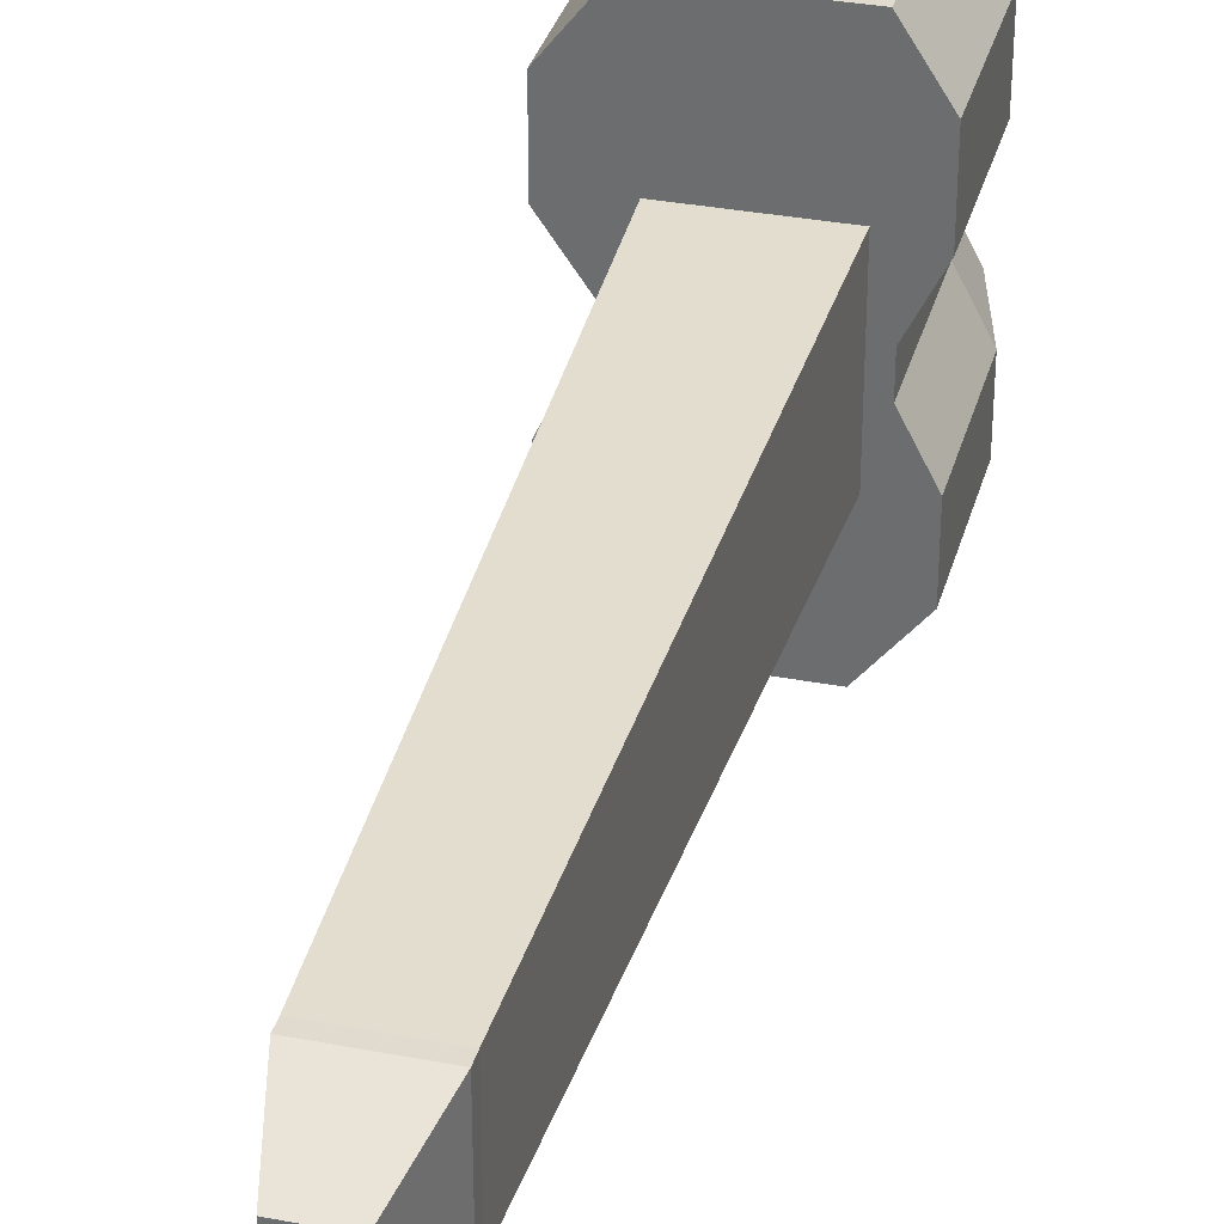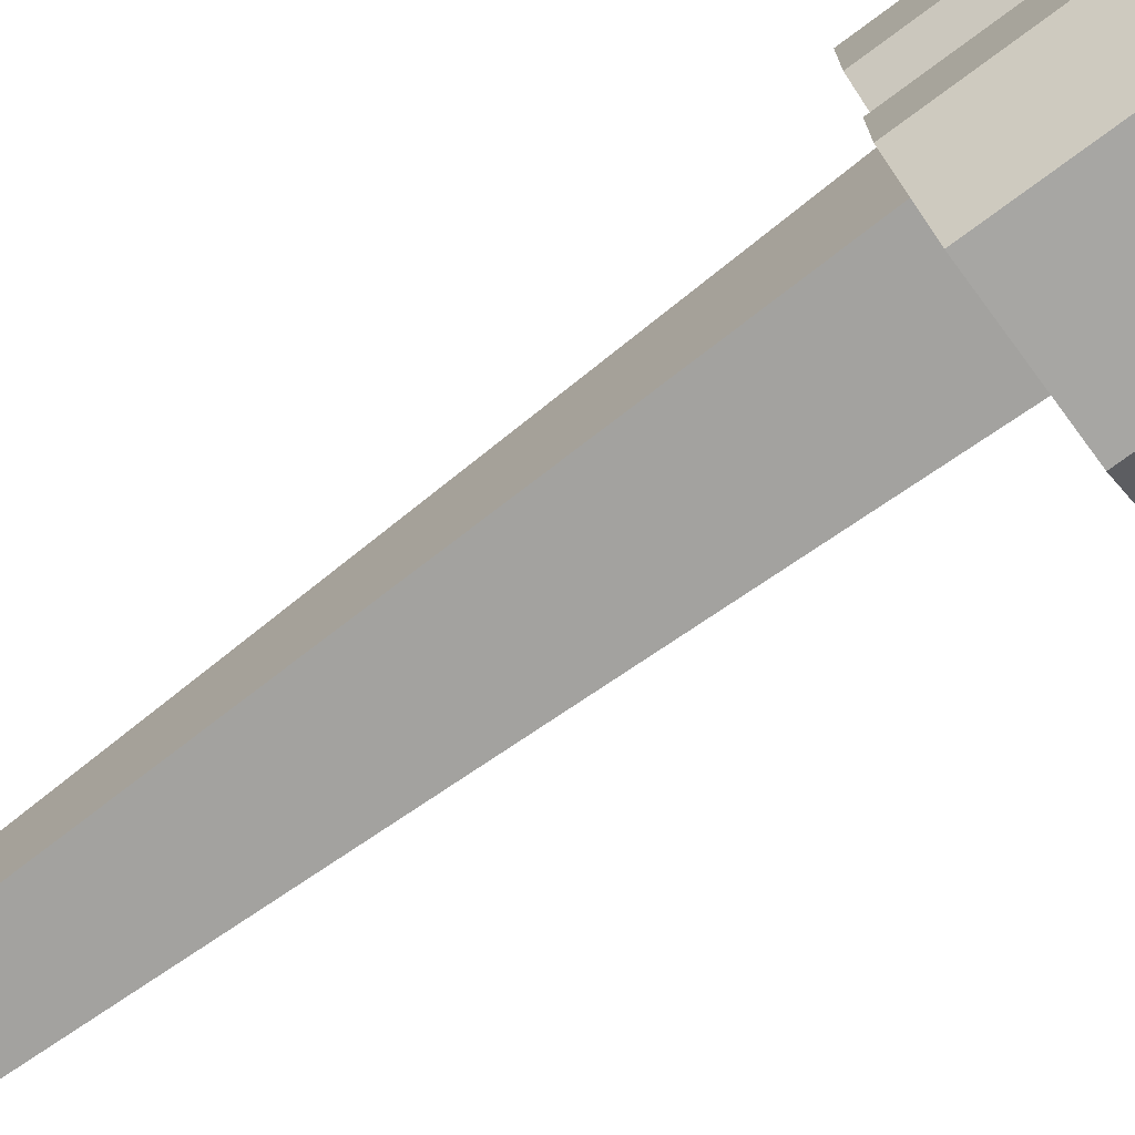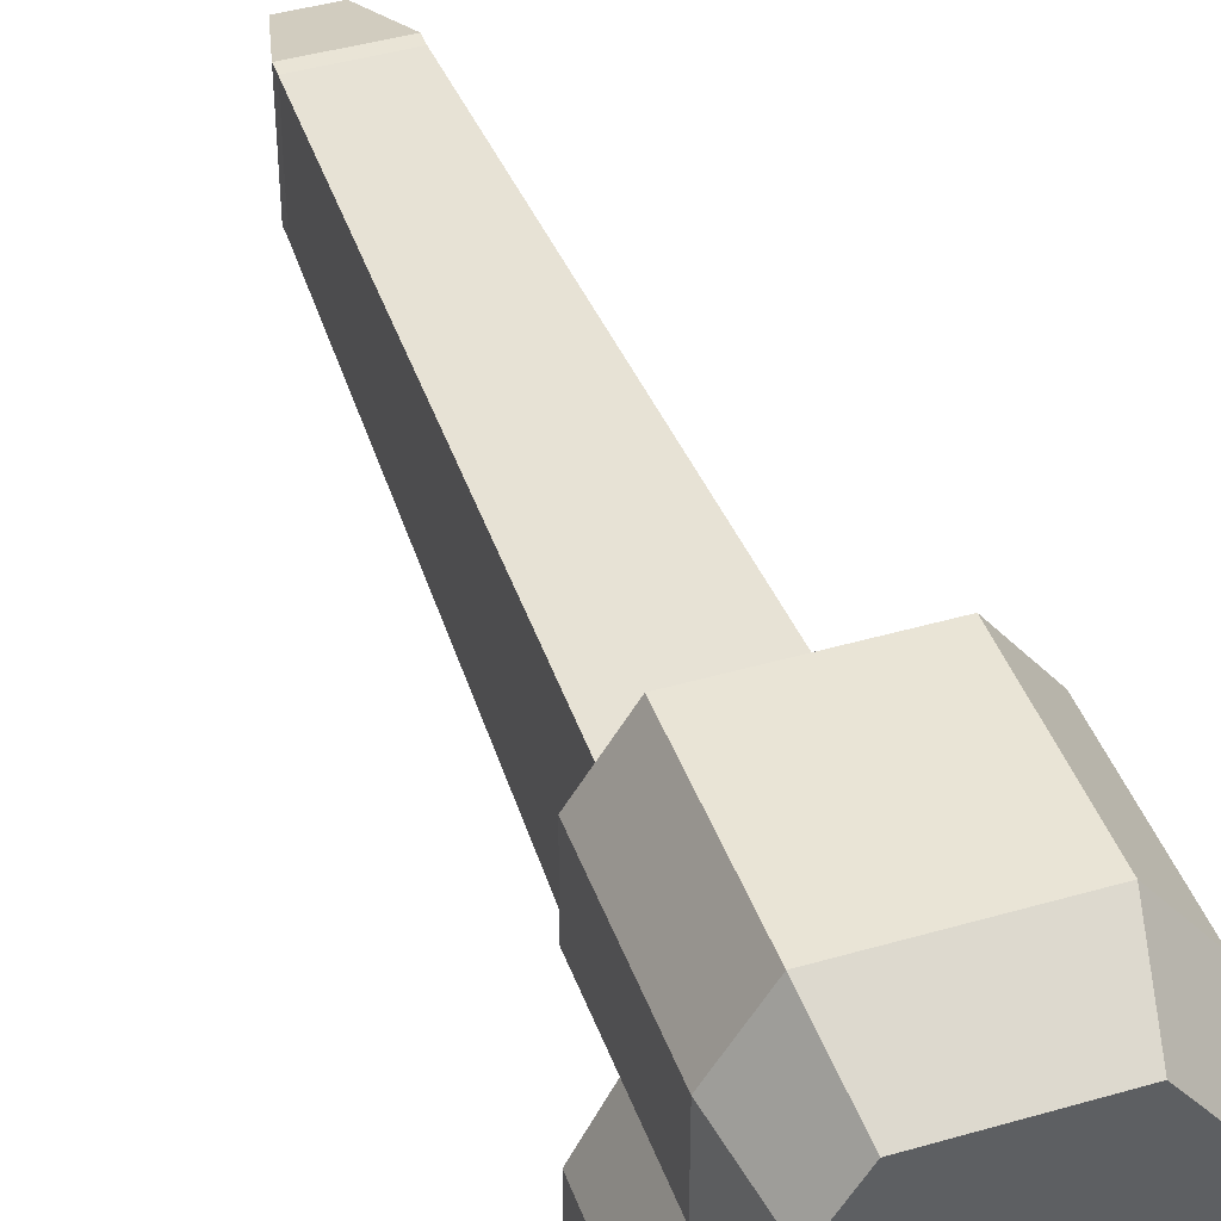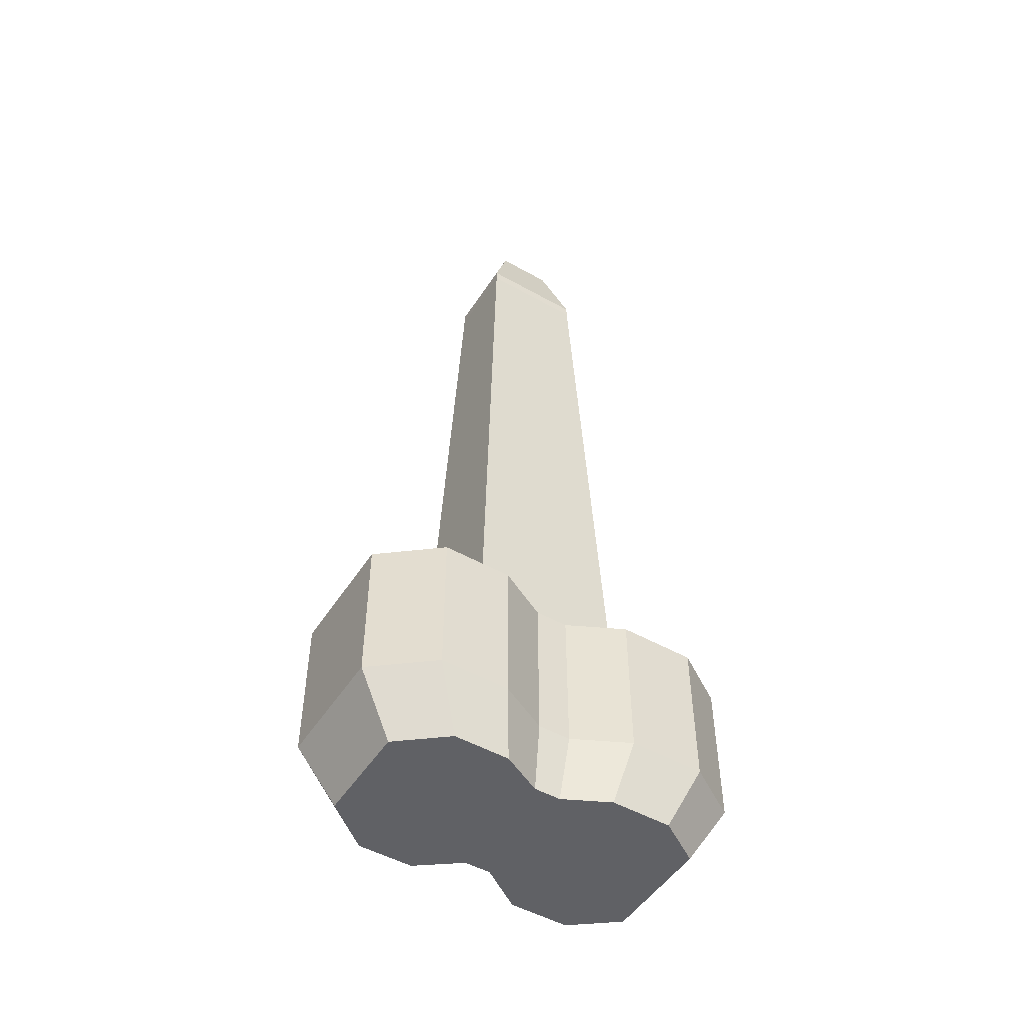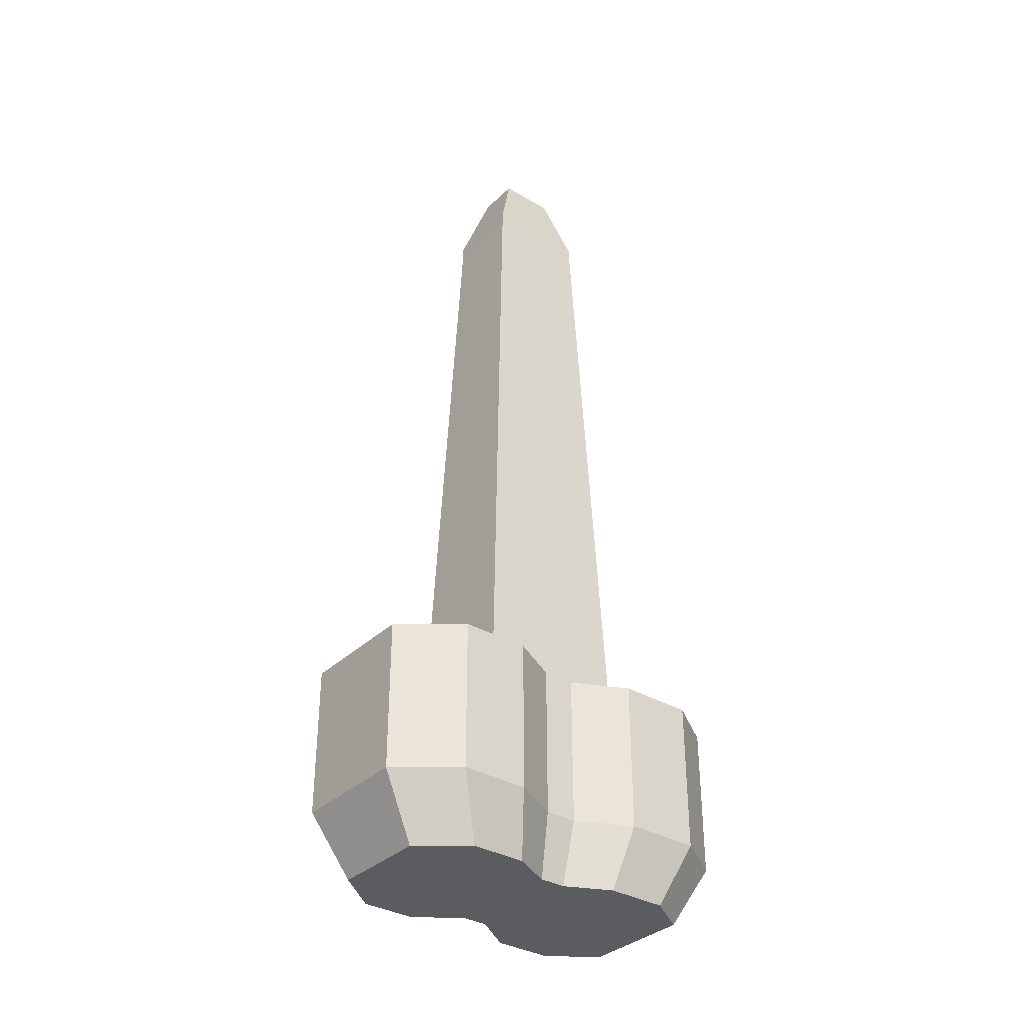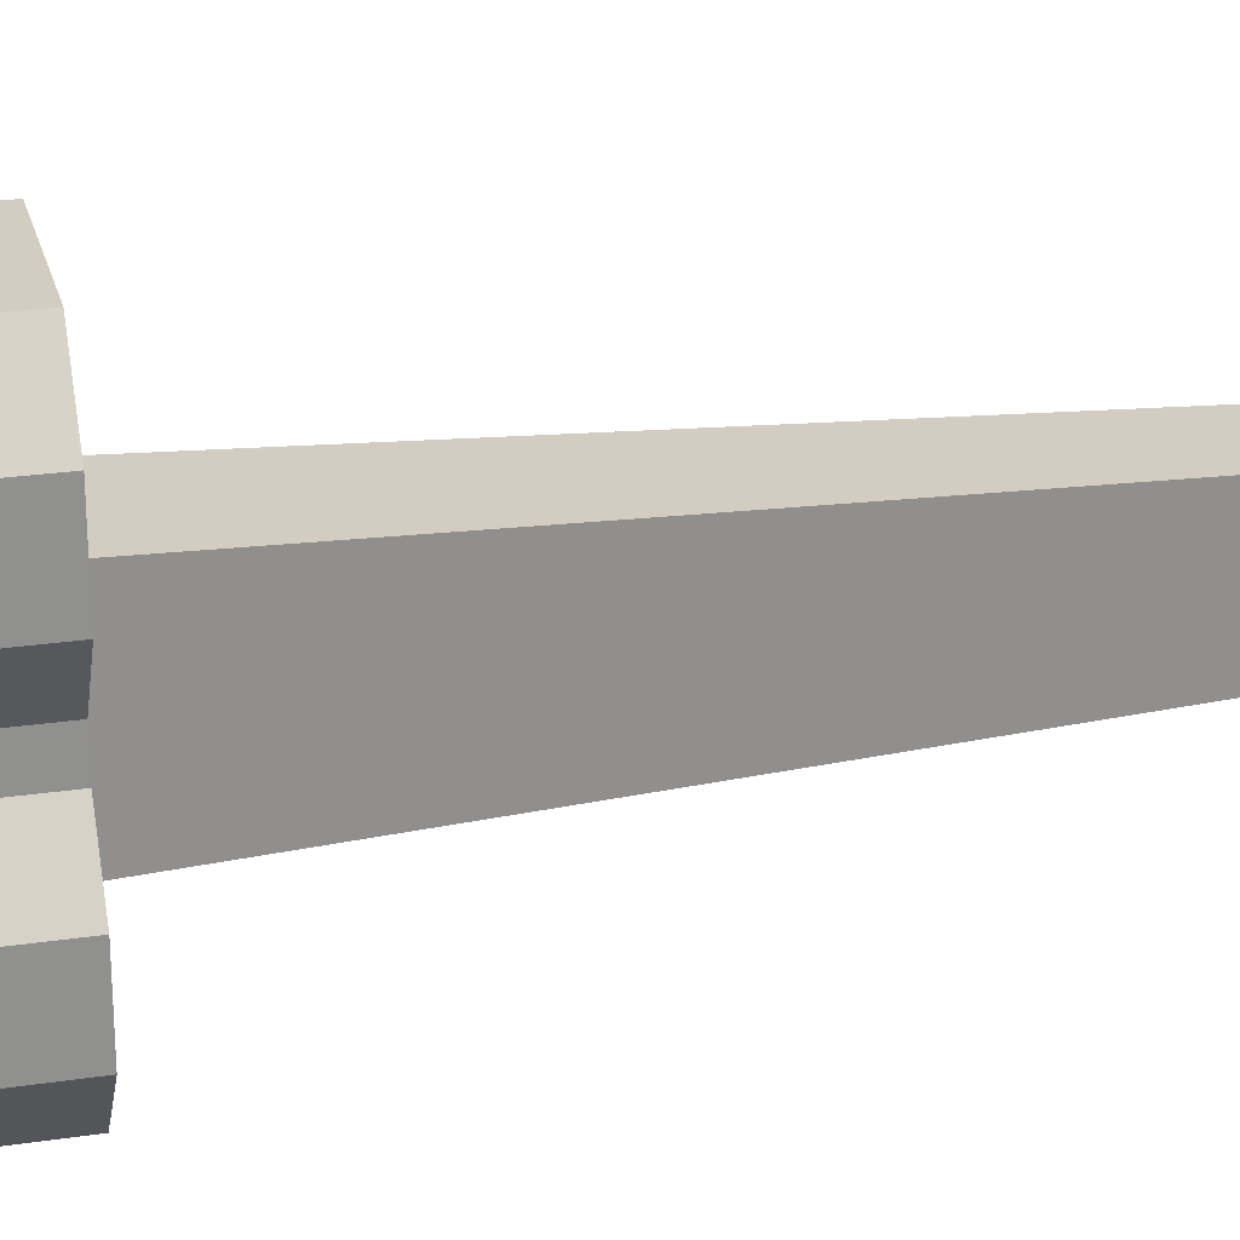
<metadata>
{"format":"obj","ext":"obj","renderer":"f3d","projection":"perspective","resolution":1024,"background":"white","views":[{"elev":33.5,"azim":-165.4,"up":"+Z"},{"elev":-74.2,"azim":-53.4,"up":"+Z"},{"elev":42.7,"azim":-19.1,"up":"+Z"},{"elev":-50.0,"azim":-121.7,"up":"+Y"},{"elev":-34.6,"azim":-128.4,"up":"+Y"},{"elev":24.6,"azim":76.2,"up":"+Z"}]}
</metadata>
<code>
o Cube
v 0.5674 1 -1.792
v 0.4508 -1 -1.447
v 0.6066 1 1.85
v 0.4825 -1 1.5
v -0.5775 1 -1.792
v -0.4756 -1 -1.447
v -0.671 1 1.85
v -0.5513 -1 1.5
v -0.6168 -1 0.1178
v 0.6489 1 0.1419
v -0.752 1 0.1419
v 0.5167 -1 0.1178
v -0.752 1 -0.1607
v 0.5167 -1 -0.127
v -0.6168 -1 -0.127
v 0.6489 1 -0.1607
v -0.3534 -1 -1.447
v -0.4265 1 1.85
v -0.3534 -1 1.5
v -0.4265 1 -1.792
v -0.3534 -1 0.1178
v -0.6071 1 0.7485
v -0.6071 1 -0.6788
v -0.3534 -1 -0.127
v 0.2237 -1 1.5
v 0.2868 1 -1.792
v 0.4674 1 0.7485
v 0.4674 1 -0.6788
v 0.2237 -1 -1.447
v 0.2868 1 1.85
v 0.2237 -1 0.1178
v 0.2237 -1 -0.127
v -0.2691 7.622 -0.2299
v -0.2691 7.622 0.2996
v 0.1294 7.622 0.2996
v 0.1294 7.622 -0.2299
v -1 1 -0.6322
v 0.8008 -1 -0.5086
v -0.8175 -1 -0.5086
v 1 1 -0.6322
v -0.3534 -1 -0.5086
v -0.5549 1 -1.001
v 0.4152 1 -1.001
v 0.2237 -1 -0.5086
v -0.8175 -1 0.5253
v 1 1 0.6455
v -1 1 0.6455
v 0.8008 -1 0.5253
v -0.3534 -1 0.5253
v -0.5538 1 1.073
v 0.4141 1 1.073
v 0.2237 -1 0.5253
v -0.4366 6.934 0.522
v -0.4366 6.934 -0.4523
v 0.2969 6.934 -0.4523
v 0.2969 6.934 0.522
v -0.4366 6.827 -0.4523
v 0.2969 6.827 -0.4523
v 0.2969 6.827 0.522
v -0.4366 6.827 0.522
v -0.8175 -1 1.088
v 1 1 1.341
v -0.3534 -1 1.088
v -0.4802 1 1.522
v 0.3405 1 1.522
v 0.2237 -1 1.088
v -1 1 1.341
v 0.8008 -1 1.088
v -1 1 -1.267
v 0.8008 -1 -1.022
v -0.8175 -1 -1.022
v 1 1 -1.267
v -0.3534 -1 -1.022
v -0.4846 1 -1.434
v 0.3449 1 -1.434
v 0.2237 -1 -1.022
v 0.5674 -0.4132 -1.792
v -0.671 -0.4132 1.85
v 0.6066 -0.4132 1.85
v -0.5775 -0.4132 -1.792
v 0.6489 -0.4132 0.1419
v -0.752 -0.4132 0.1419
v 0.6489 -0.4132 -0.1607
v -0.752 -0.4132 -0.1607
v -0.4265 -0.4132 -1.792
v -0.4265 -0.4132 1.85
v 0.2868 -0.4132 1.85
v 0.2868 -0.4132 -1.792
v 1 -0.4132 -0.6322
v -1 -0.4132 -0.6322
v -1 -0.4132 0.6455
v 1 -0.4132 0.6455
v -1 -0.4132 1.341
v 1 -0.4132 1.341
v 1 -0.4132 -1.267
v -1 -0.4132 -1.267
f 64 67 7 18
f 86 18 7 78
f 96 69 5 80
f 66 68 4 25
f 94 62 3 79
f 88 26 1 77
f 83 16 10 81
f 32 14 12 31
f 91 47 11 82
f 23 13 11 22
f 42 37 13 23
f 44 38 14 32
f 89 40 16 83
f 82 11 13 84
f 39 41 24 15
f 43 42 23 28
f 54 53 34 33
f 15 24 21 9
f 80 5 20 85
f 61 63 19 8
f 87 30 18 86
f 65 64 18 30
f 62 65 30 3
f 79 3 30 87
f 16 28 27 10
f 40 43 28 16
f 41 44 32 24
f 24 32 31 21
f 85 20 26 88
f 63 66 25 19
f 36 33 34 35
f 55 54 33 36
f 56 55 36 35
f 53 56 35 34
f 73 76 44 41
f 72 75 43 40
f 75 74 42 43
f 71 73 41 39
f 95 72 40 89
f 76 70 38 44
f 74 69 37 42
f 84 13 37 90
f 21 31 52 49
f 10 27 51 46
f 27 22 50 51
f 9 21 49 45
f 93 67 47 91
f 81 10 46 92
f 31 12 48 52
f 22 11 47 50
f 60 59 56 53
f 59 58 55 56
f 58 57 54 55
f 57 60 53 54
f 23 22 60 57
f 28 23 57 58
f 27 28 58 59
f 22 27 59 60
f 78 7 67 93
f 49 52 66 63
f 46 51 65 62
f 51 50 64 65
f 45 49 63 61
f 92 46 62 94
f 52 48 68 66
f 50 47 67 64
f 20 5 69 74
f 29 2 70 76
f 77 1 72 95
f 6 17 73 71
f 26 20 74 75
f 1 26 75 72
f 17 29 76 73
f 90 37 69 96
f 39 90 96 71
f 2 77 95 70
f 48 92 94 68
f 8 78 93 61
f 12 81 92 48
f 61 93 91 45
f 15 84 90 39
f 70 95 89 38
f 17 85 88 29
f 4 79 87 25
f 25 87 86 19
f 6 80 85 17
f 9 82 84 15
f 38 89 83 14
f 45 91 82 9
f 14 83 81 12
f 29 88 77 2
f 68 94 79 4
f 71 96 80 6
f 19 86 78 8

</code>
